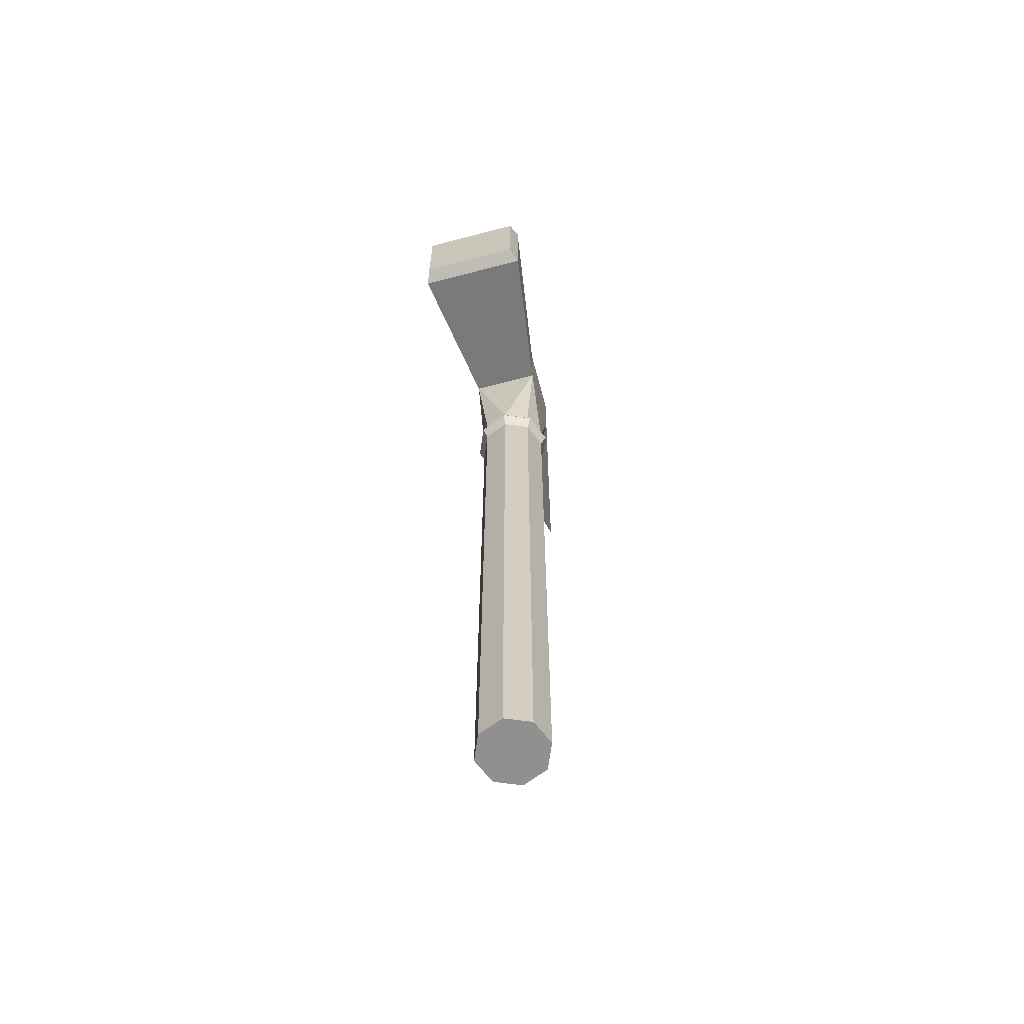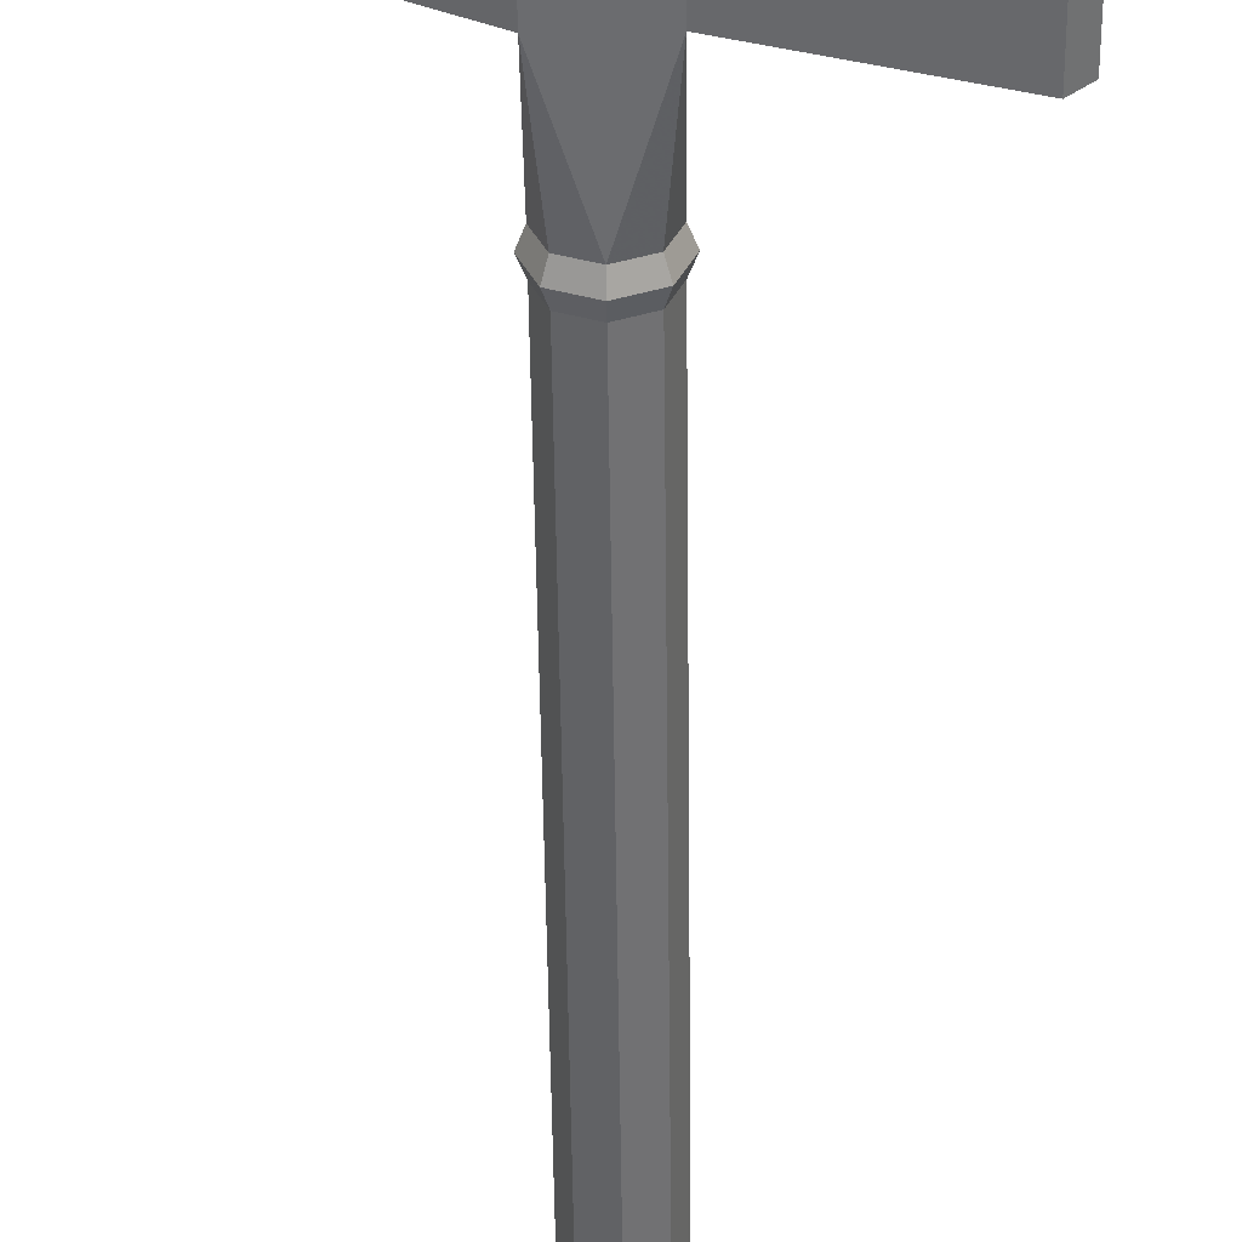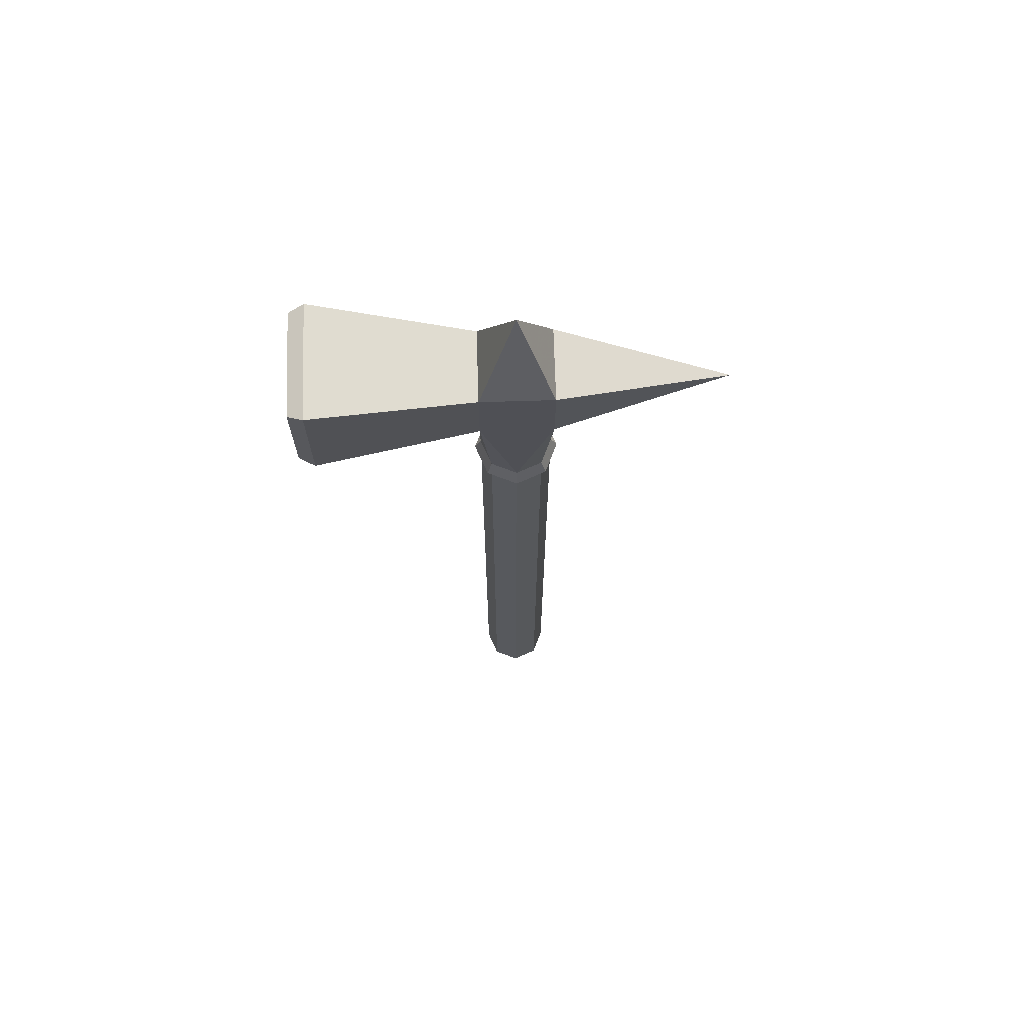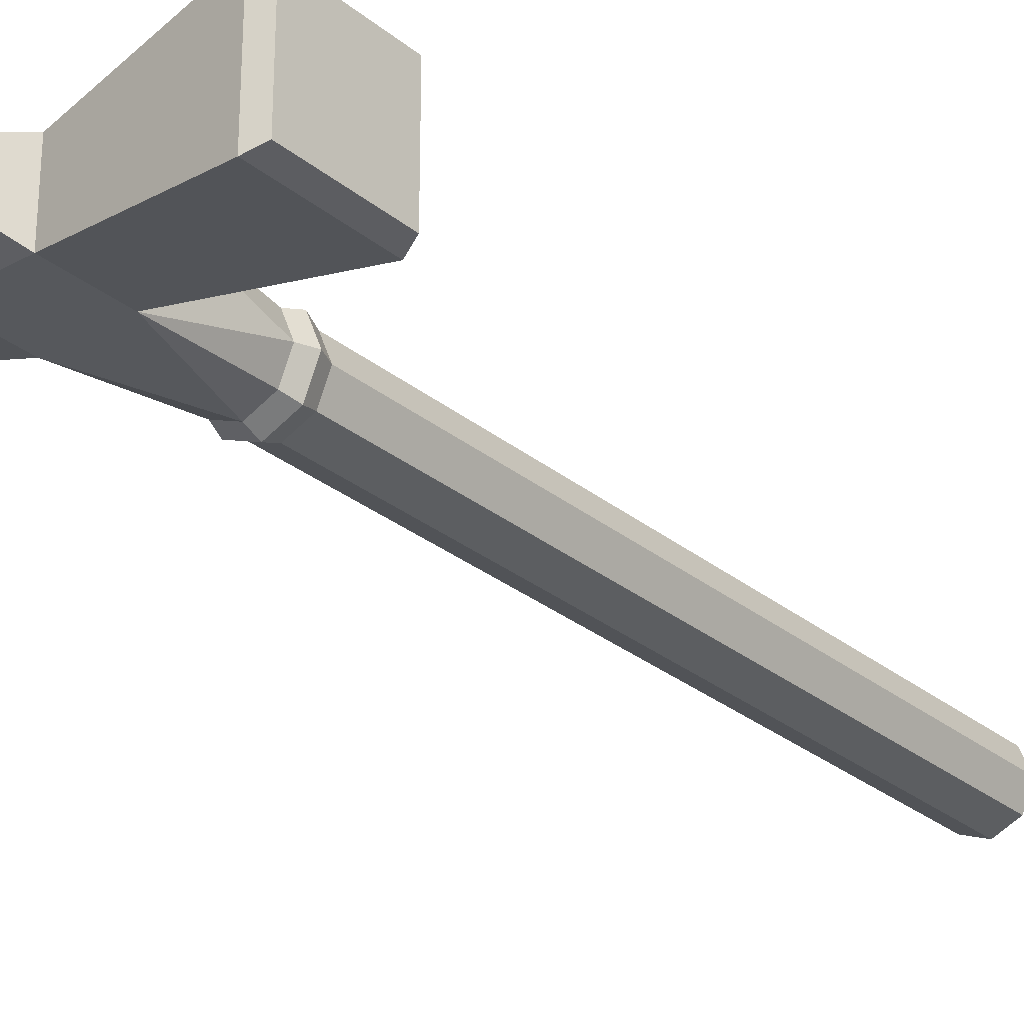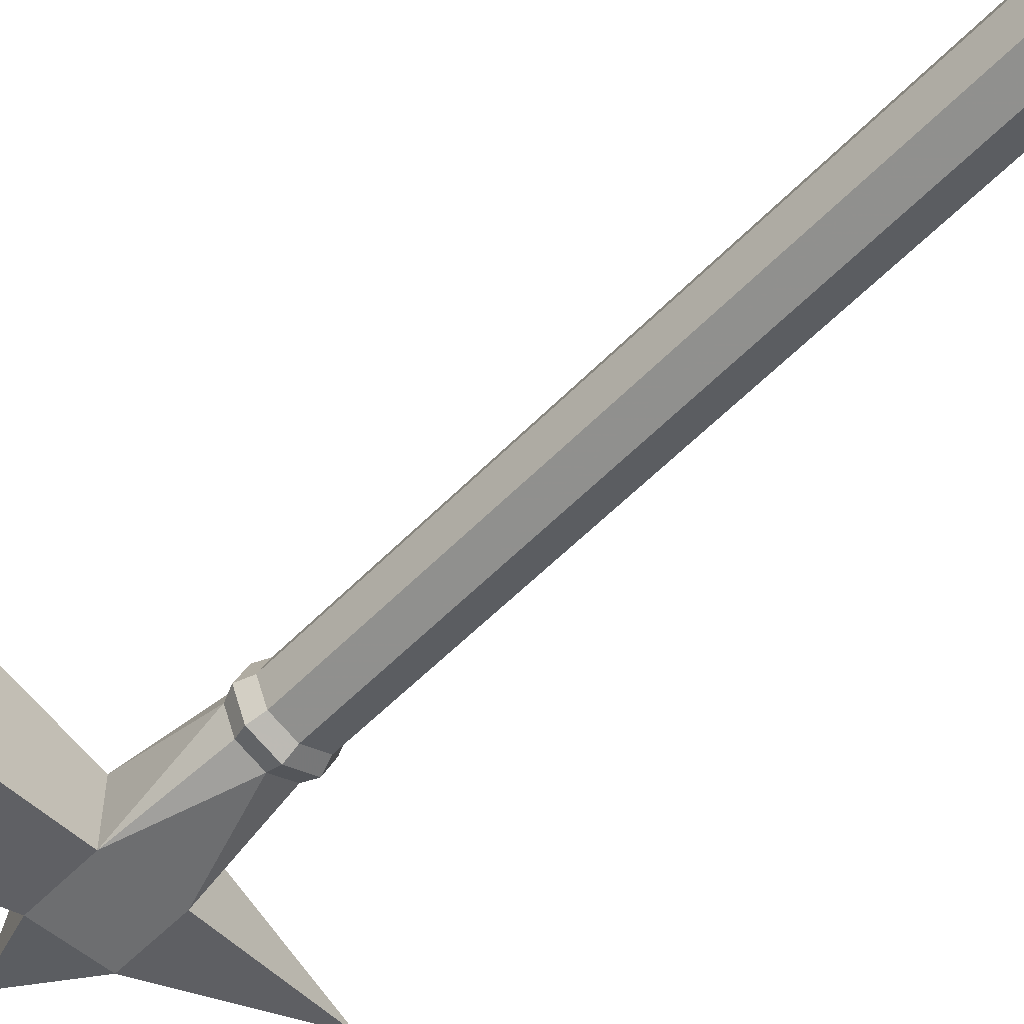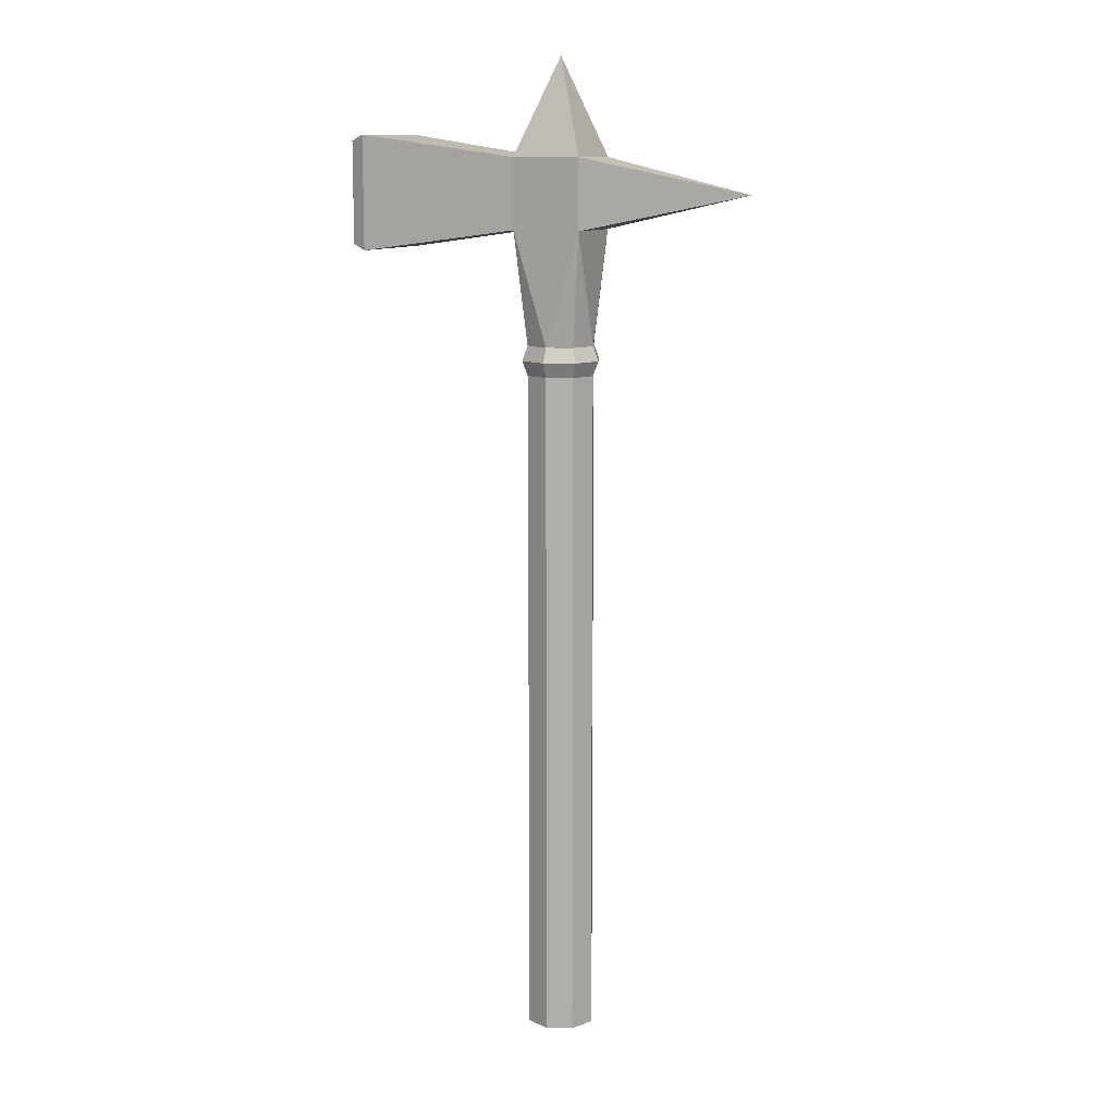
<metadata>
{"format":"obj","ext":"obj","renderer":"f3d","projection":"perspective","resolution":1024,"background":"white","views":[{"elev":-65.6,"azim":-75.2,"up":"+Y"},{"elev":-53.7,"azim":-179.3,"up":"+Z"},{"elev":70.6,"azim":-1.7,"up":"+Y"},{"elev":-28.3,"azim":-140.5,"up":"+Z"},{"elev":-54.2,"azim":-42.5,"up":"+Z"},{"elev":11.3,"azim":25.1,"up":"+Y"}]}
</metadata>
<code>
o Cube
v 1 1.129 -1
v 1 1.129 1
v -1 1.129 1
v -1 1.129 -1
v 1 3.129 -1
v 1 3.129 1
v -1 3.129 1
v -1 3.129 -1
v 5.655 2.129 2e-06
v -5.44 0.5083 1.62
v -5.44 0.5083 -1.62
v -5.44 3.749 1.62
v -5.44 3.749 -1.62
v -5.87 0.6763 1.452
v -5.87 0.6763 -1.452
v -5.87 3.581 1.452
v -5.87 3.581 -1.452
v -0 5.884 0
v 0.000361 -22.44 -1.001
v 0.000361 -2.107 -1.001
v 0.7075 -22.44 -0.7084
v 0.7075 -2.107 -0.7084
v 1 -22.44 -0.001297
v 1 -2.107 -0.001297
v 0.7075 -22.44 0.7058
v 0.7075 -2.107 0.7058
v 0.000361 -22.44 0.9987
v 0.000361 -2.107 0.9987
v -0.7067 -22.44 0.7058
v -0.7067 -2.107 0.7058
v -0.9996 -22.44 -0.001297
v -0.9996 -2.107 -0.001297
v -0.7067 -22.44 -0.7084
v -0.7067 -2.107 -0.7084
v 0.000361 -2.949 -1.001
v 0.7075 -2.949 -0.7084
v 1 -2.949 -0.001297
v 0.7075 -2.949 0.7058
v 0.000361 -2.949 0.9987
v -0.7067 -2.949 0.7058
v -0.9996 -2.949 -0.001297
v -0.7067 -2.949 -0.7084
v 0.000361 -2.528 -1.17
v 0.8266 -2.528 -0.8275
v 1.169 -2.528 -0.001297
v 0.8266 -2.528 0.8249
v 0.000361 -2.528 1.167
v -0.8258 -2.528 0.8249
v -1.168 -2.528 -0.001297
v -0.8258 -2.528 -0.8275
f 19 21 23 25 27 29 31 33
f 19 35 36 21
f 21 36 37 23
f 23 37 38 25
f 25 38 39 27
f 27 39 40 29
f 29 40 41 31
f 33 42 35 19
f 31 41 42 33
f 2 1 9
f 2 6 7 3
f 7 8 13 12
f 5 1 4 8
f 12 13 17 16
f 8 4 11 13
f 3 7 12 10
f 4 3 10 11
f 14 16 17 15
f 13 11 15 17
f 10 12 16 14
f 11 10 14 15
f 1 5 9
f 6 2 9
f 5 6 9
f 18 6 5
f 18 5 8
f 18 7 6
f 18 8 7
f 22 1 24
f 26 24 2
f 26 2 28
f 30 28 3
f 30 3 32
f 34 32 4
f 34 4 20
f 22 20 1
f 20 4 1
f 28 2 3
f 24 1 2
f 32 3 4
f 43 20 22 44
f 44 22 24 45
f 45 24 26 46
f 46 26 28 47
f 47 28 30 48
f 48 30 32 49
f 50 34 20 43
f 49 32 34 50
f 35 43 44 36
f 36 44 45 37
f 37 45 46 38
f 38 46 47 39
f 39 47 48 40
f 40 48 49 41
f 42 50 43 35
f 41 49 50 42

</code>
